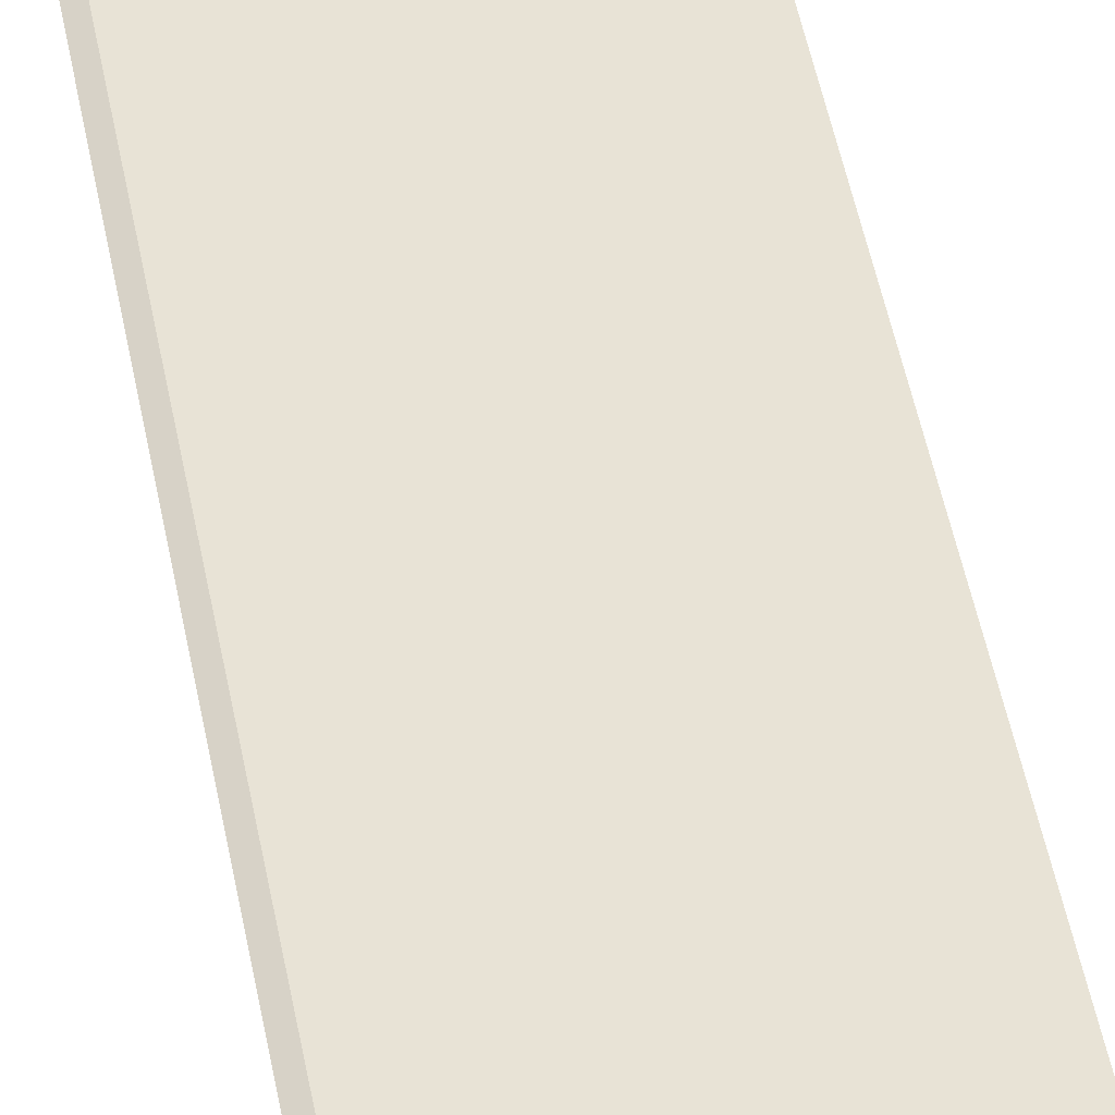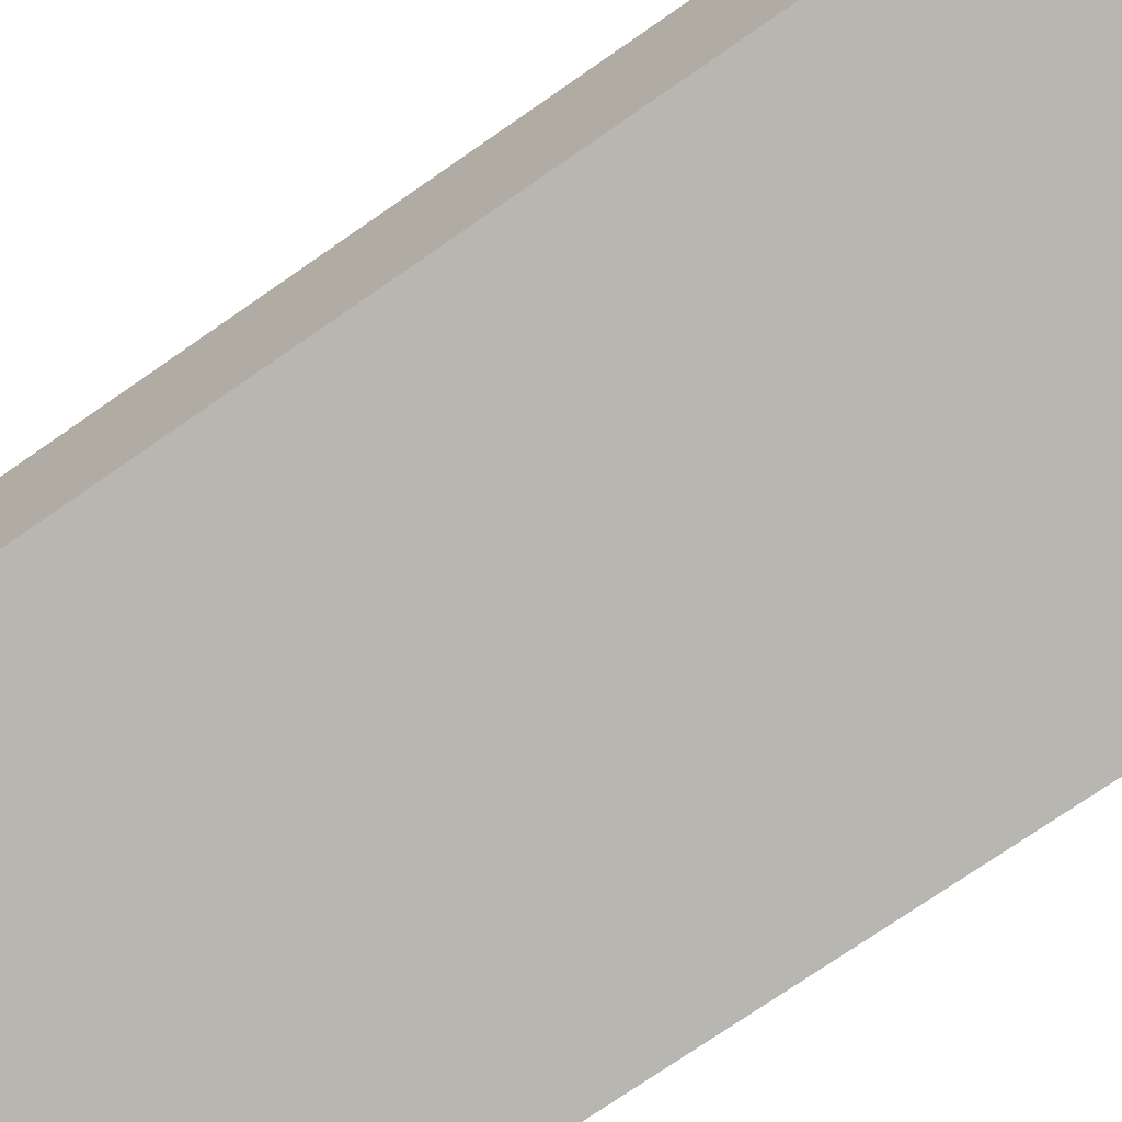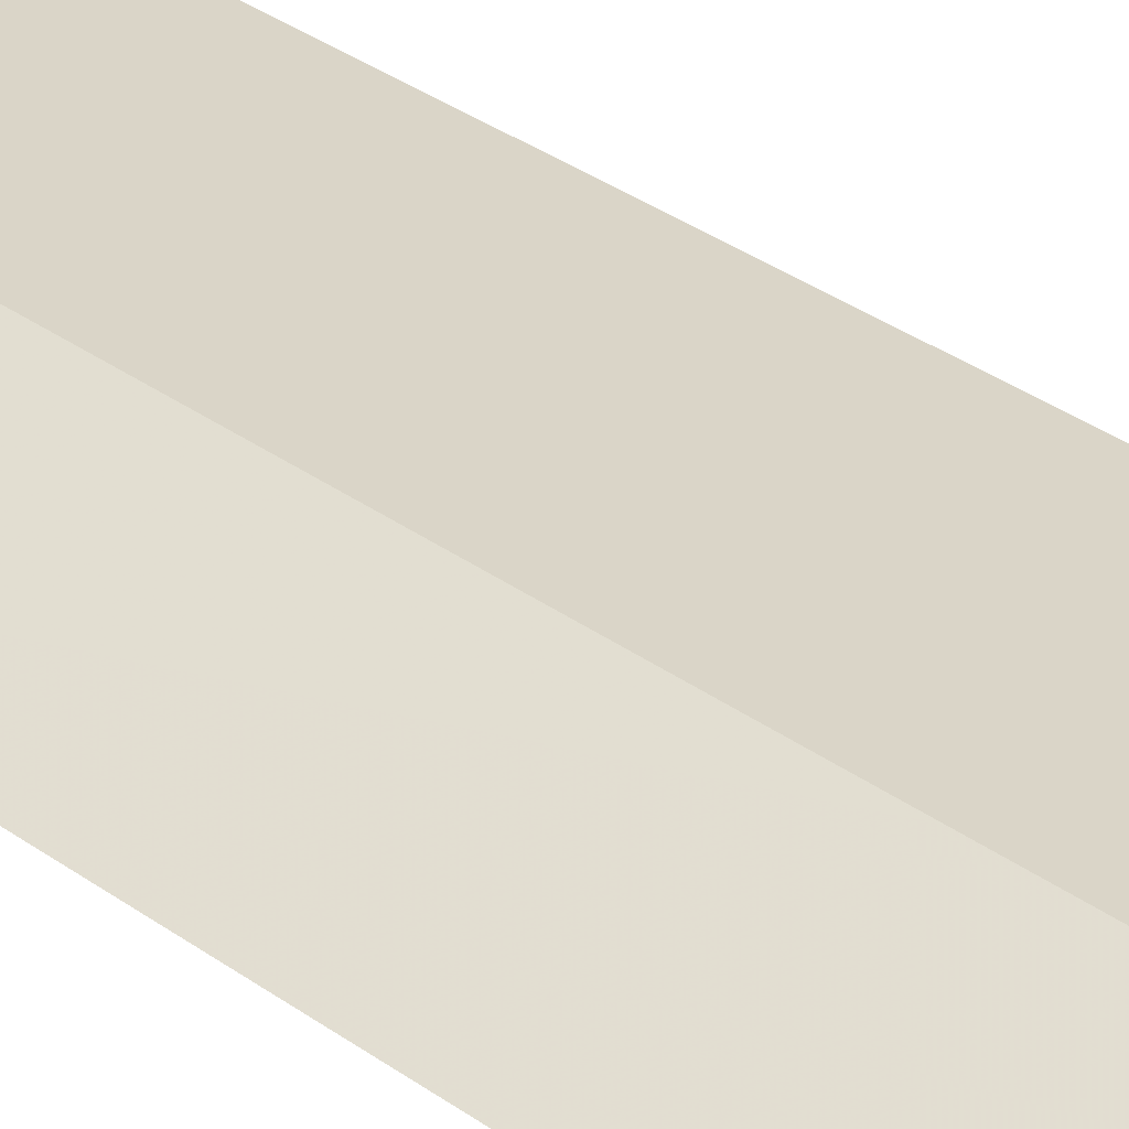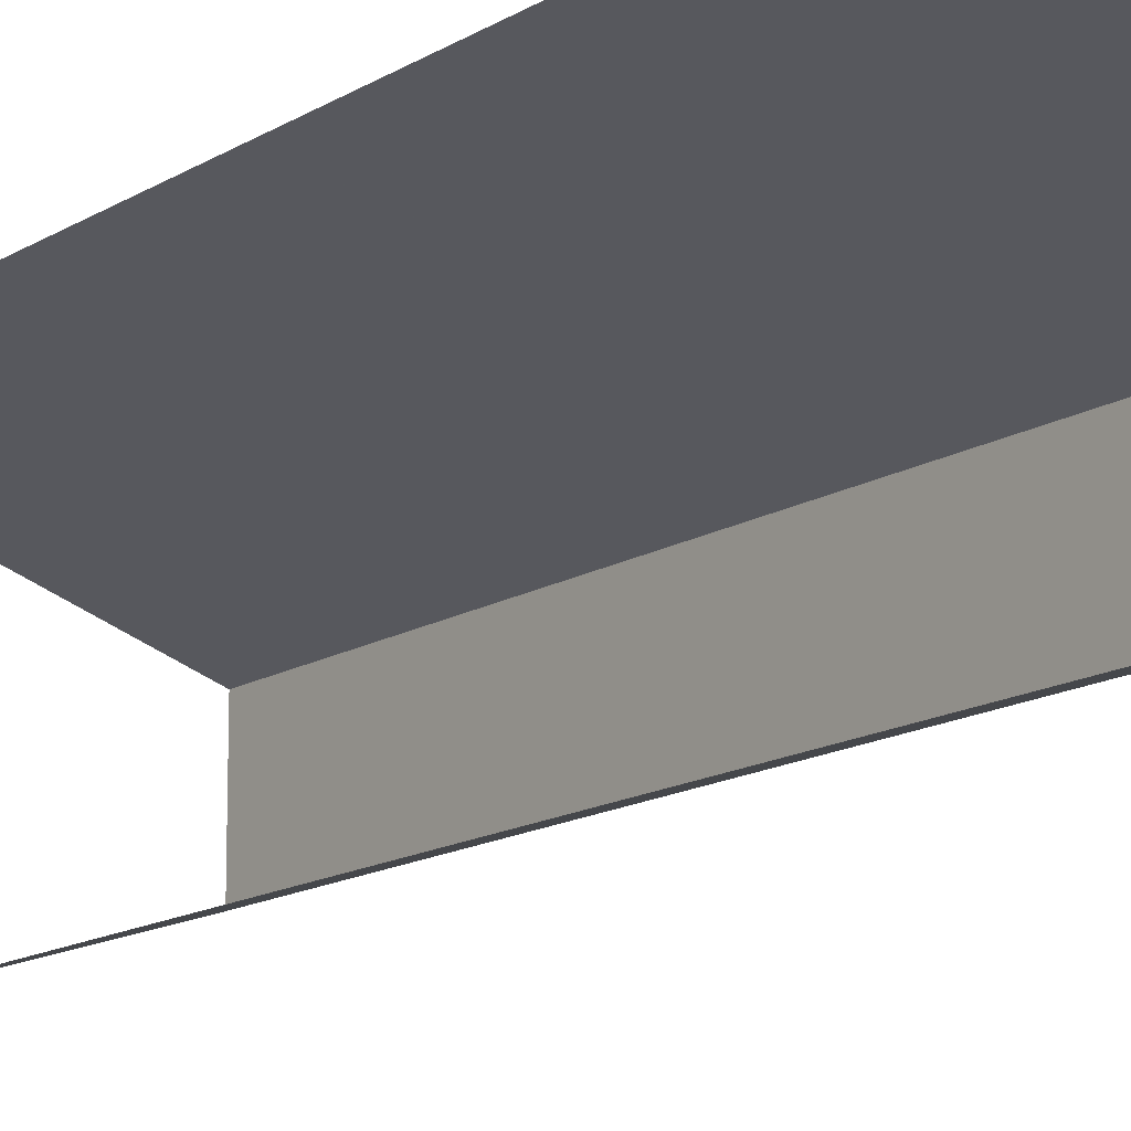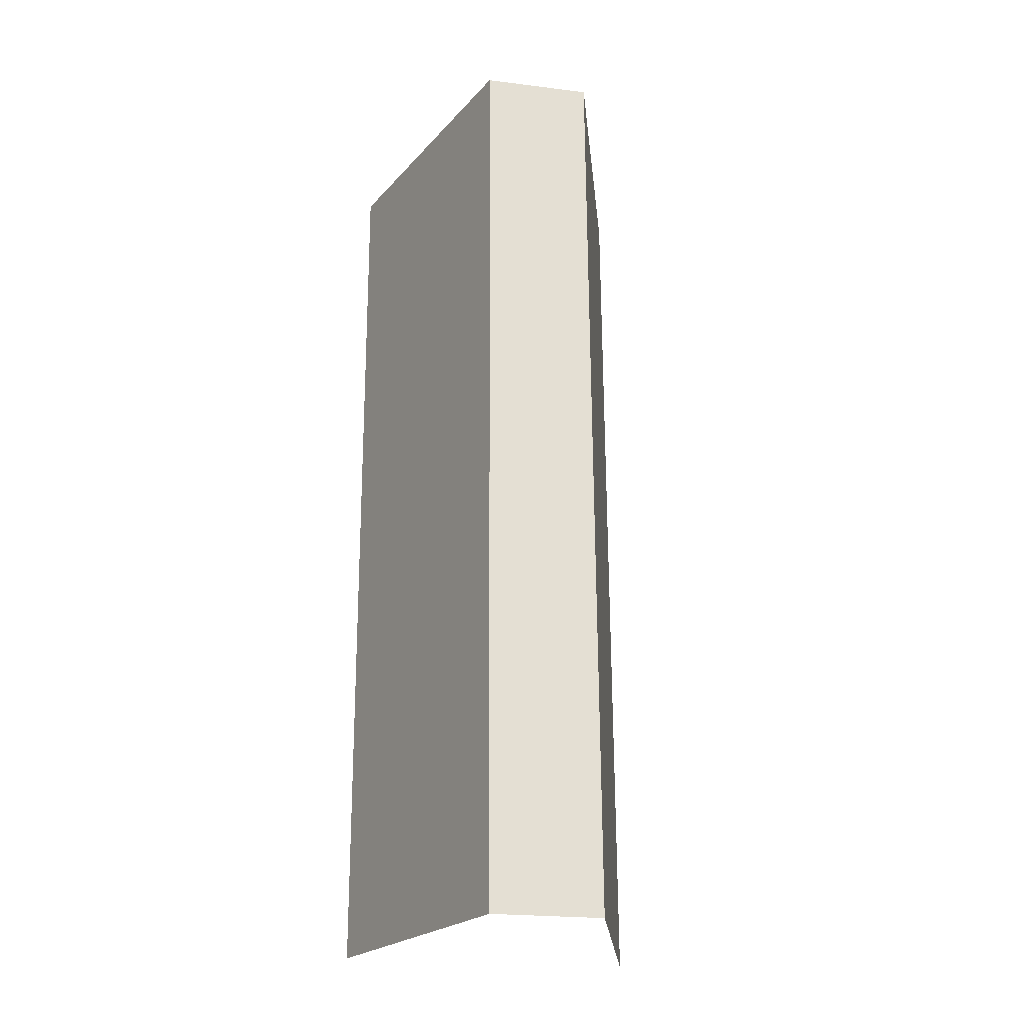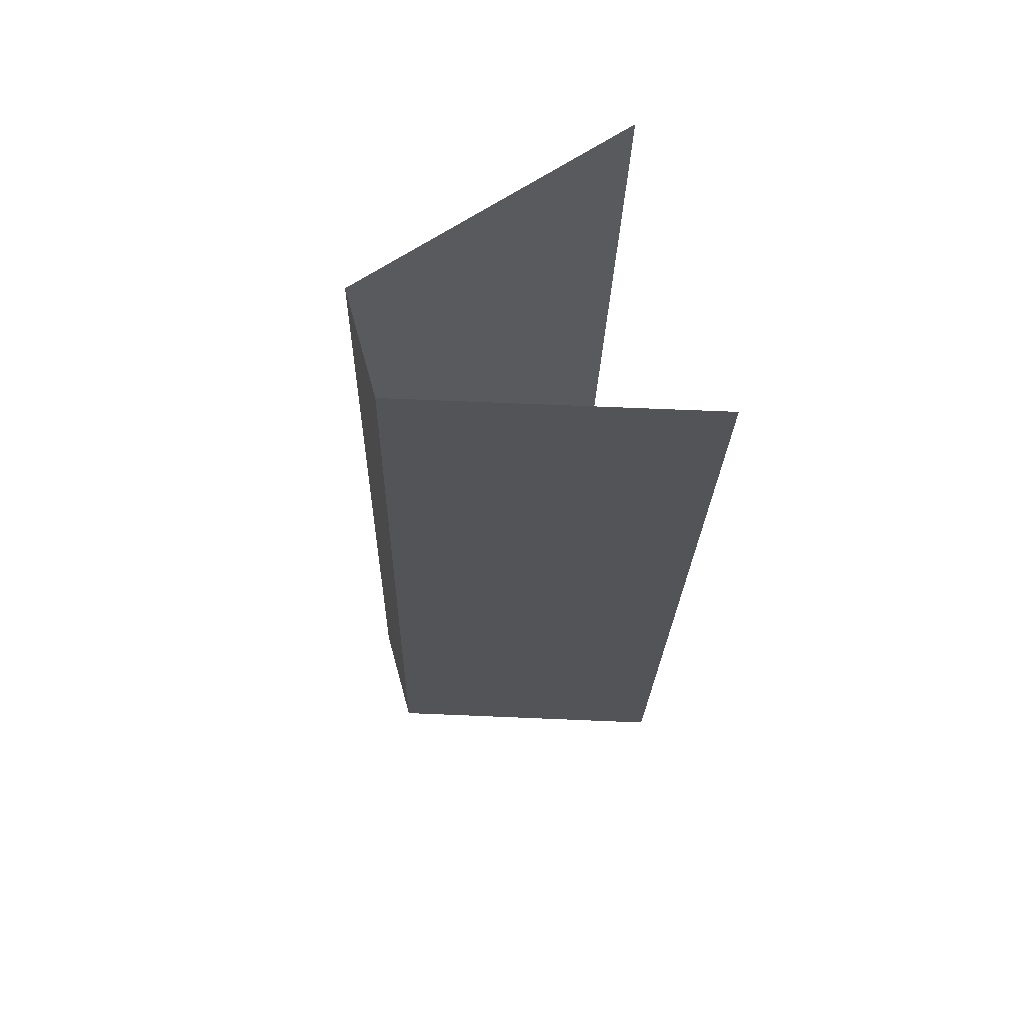
<metadata>
{"format":"obj","ext":"obj","renderer":"f3d","projection":"perspective","resolution":1024,"background":"white","views":[{"elev":58.2,"azim":-13.2,"up":"+Y"},{"elev":-69.9,"azim":124.1,"up":"+Y"},{"elev":42.7,"azim":-52.5,"up":"+Y"},{"elev":-14.1,"azim":-37.9,"up":"+Y"},{"elev":-22.5,"azim":77.9,"up":"+Z"},{"elev":67.6,"azim":164.5,"up":"+Z"}]}
</metadata>
<code>
v 0.3988 -0.03276 0.1013
v 0.3988 -0.03232 0.1013
v 0.3988 -0.03232 0.09753
v 0.3988 -0.03276 0.09753
v 0.3976 -0.03194 0.1013
v 0.3977 -0.03194 0.09753
v 0.3977 -0.03314 0.09753
v 0.3976 -0.03314 0.1013
f 2 3 4
f 2 6 3
f 1 2 4
f 5 6 2
f 7 1 4
f 7 8 1

</code>
